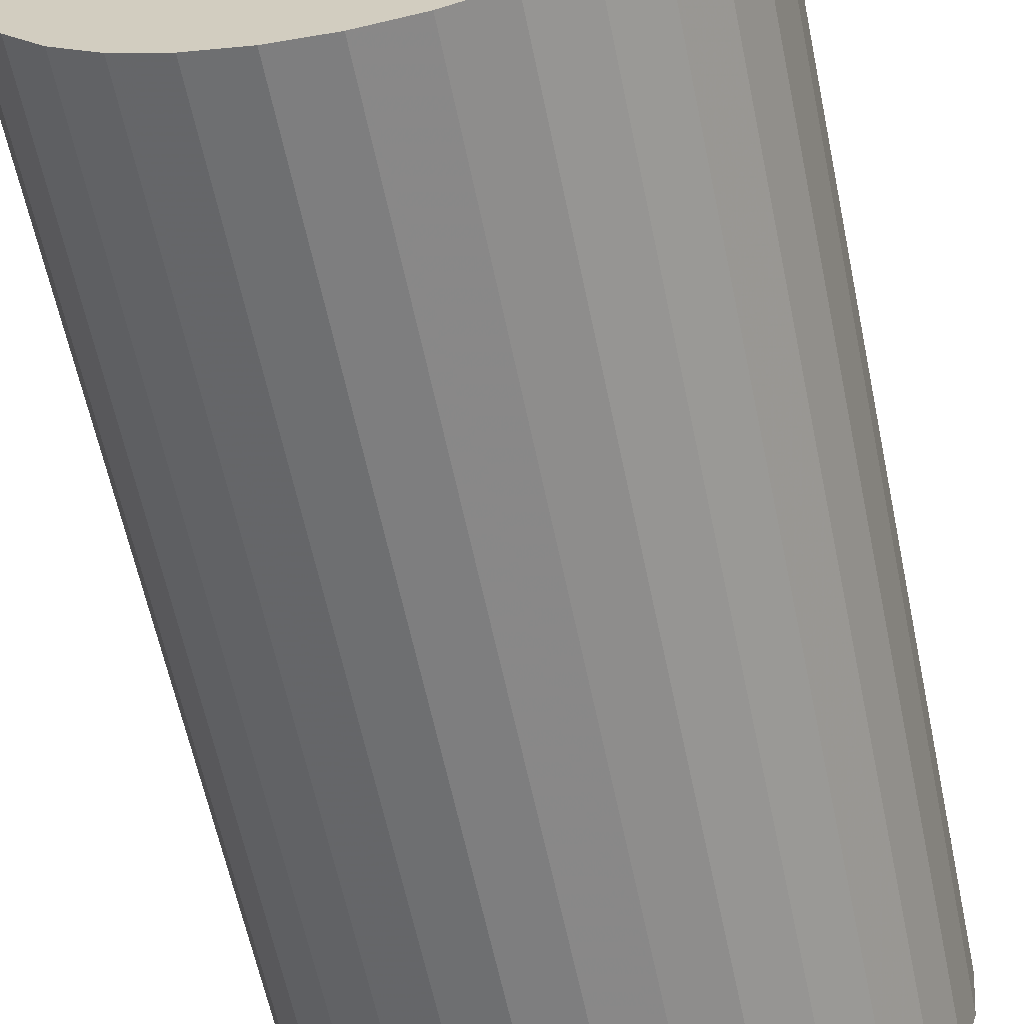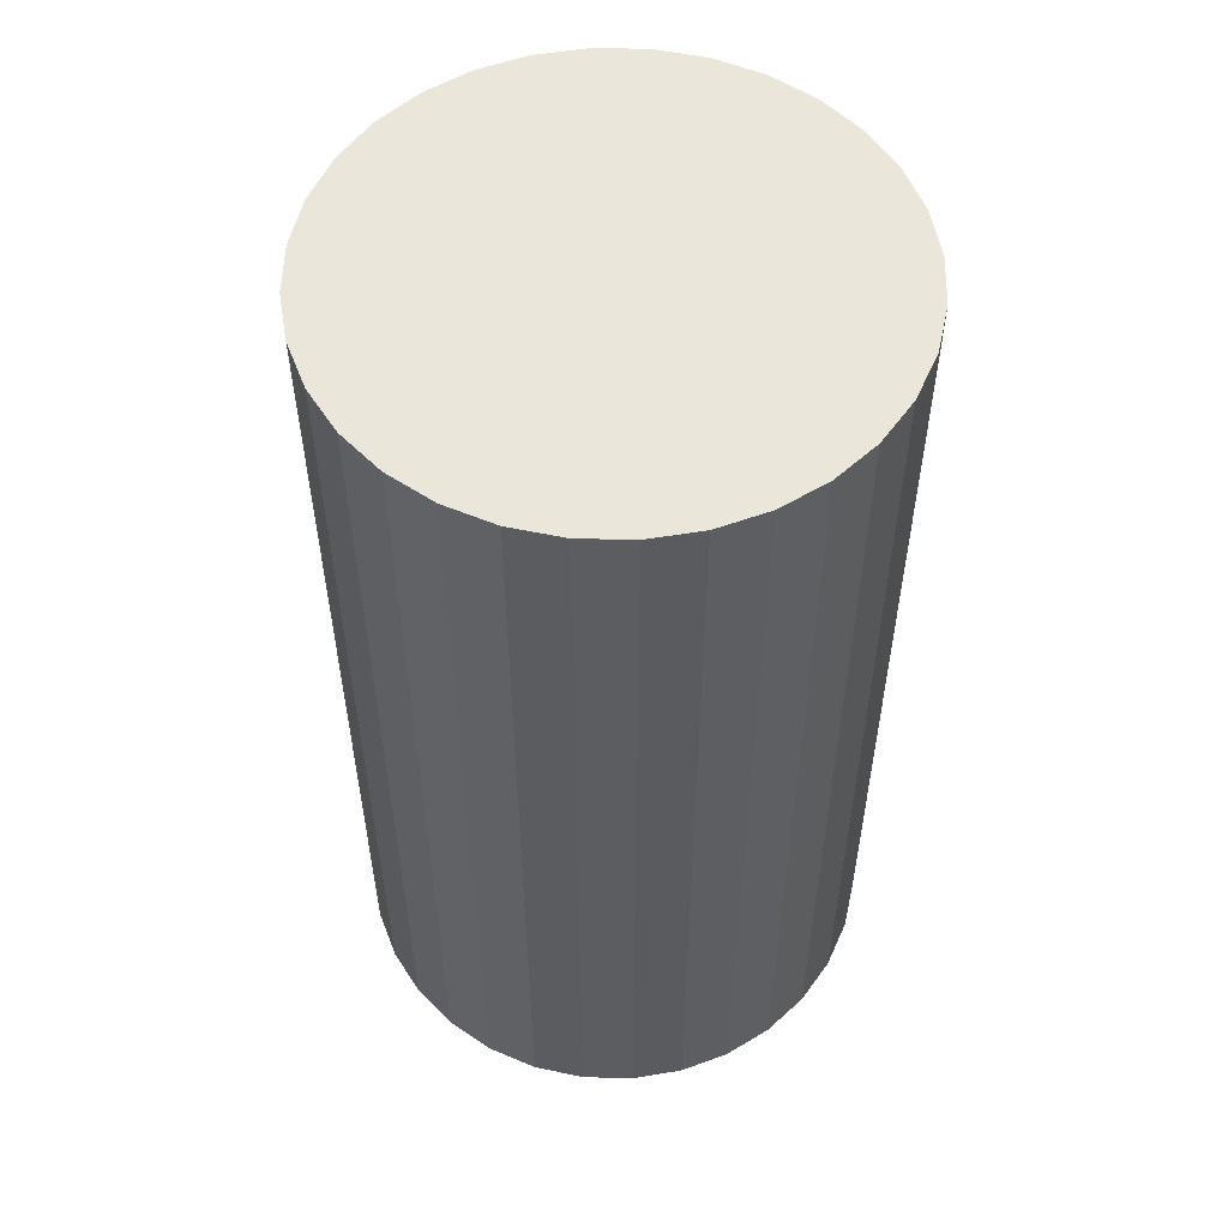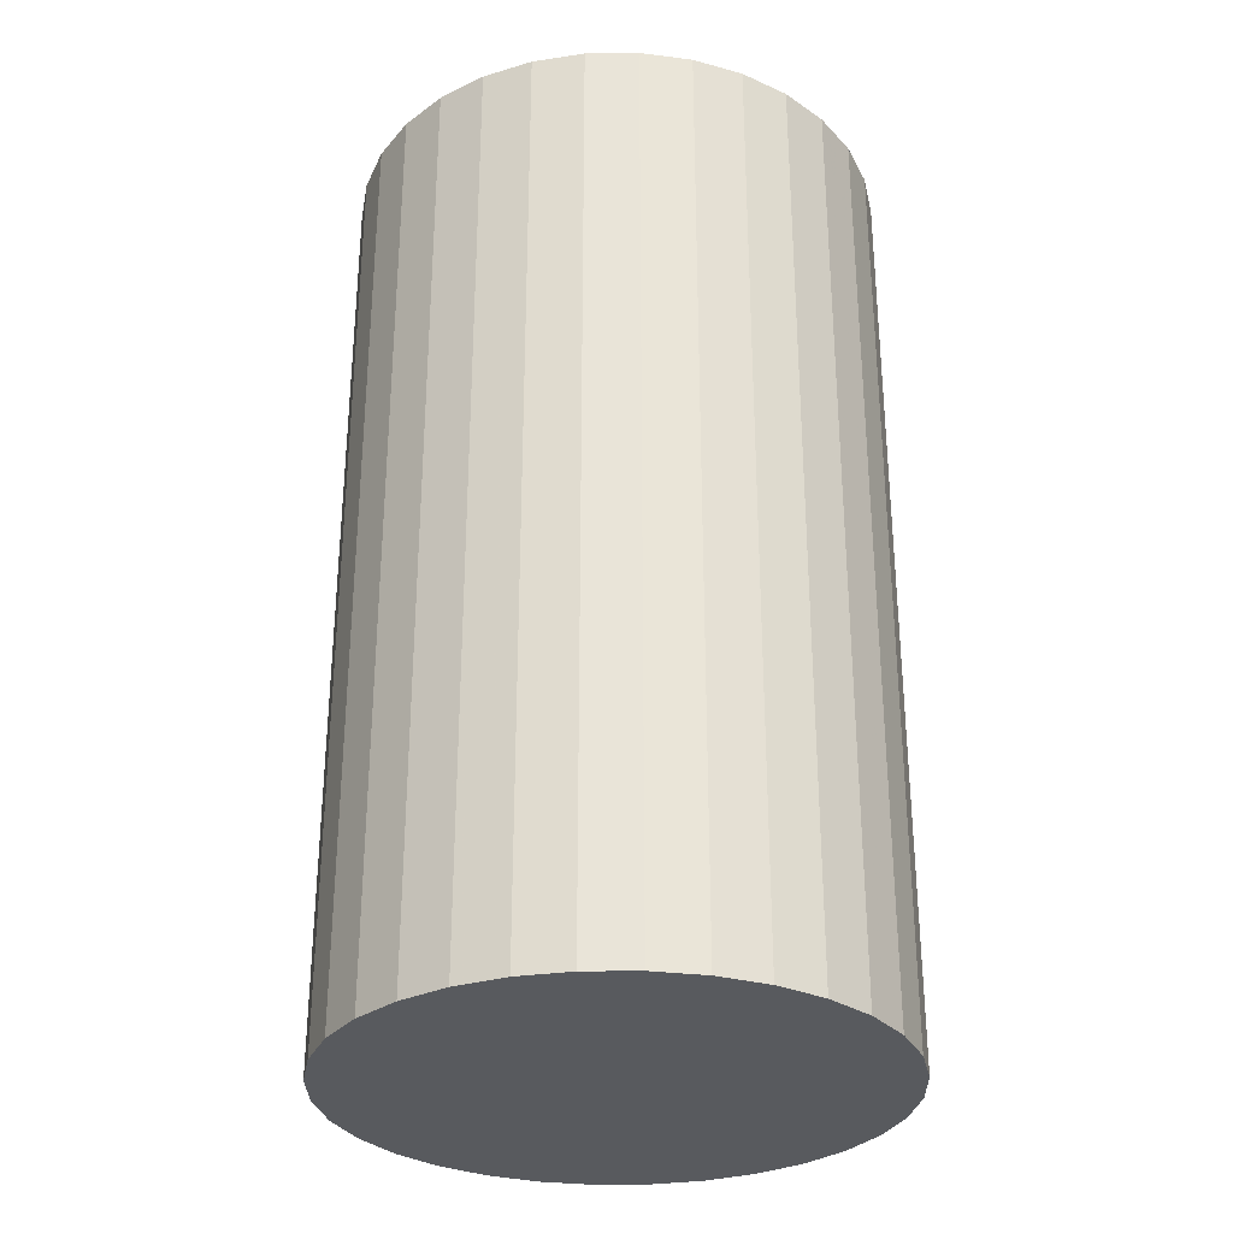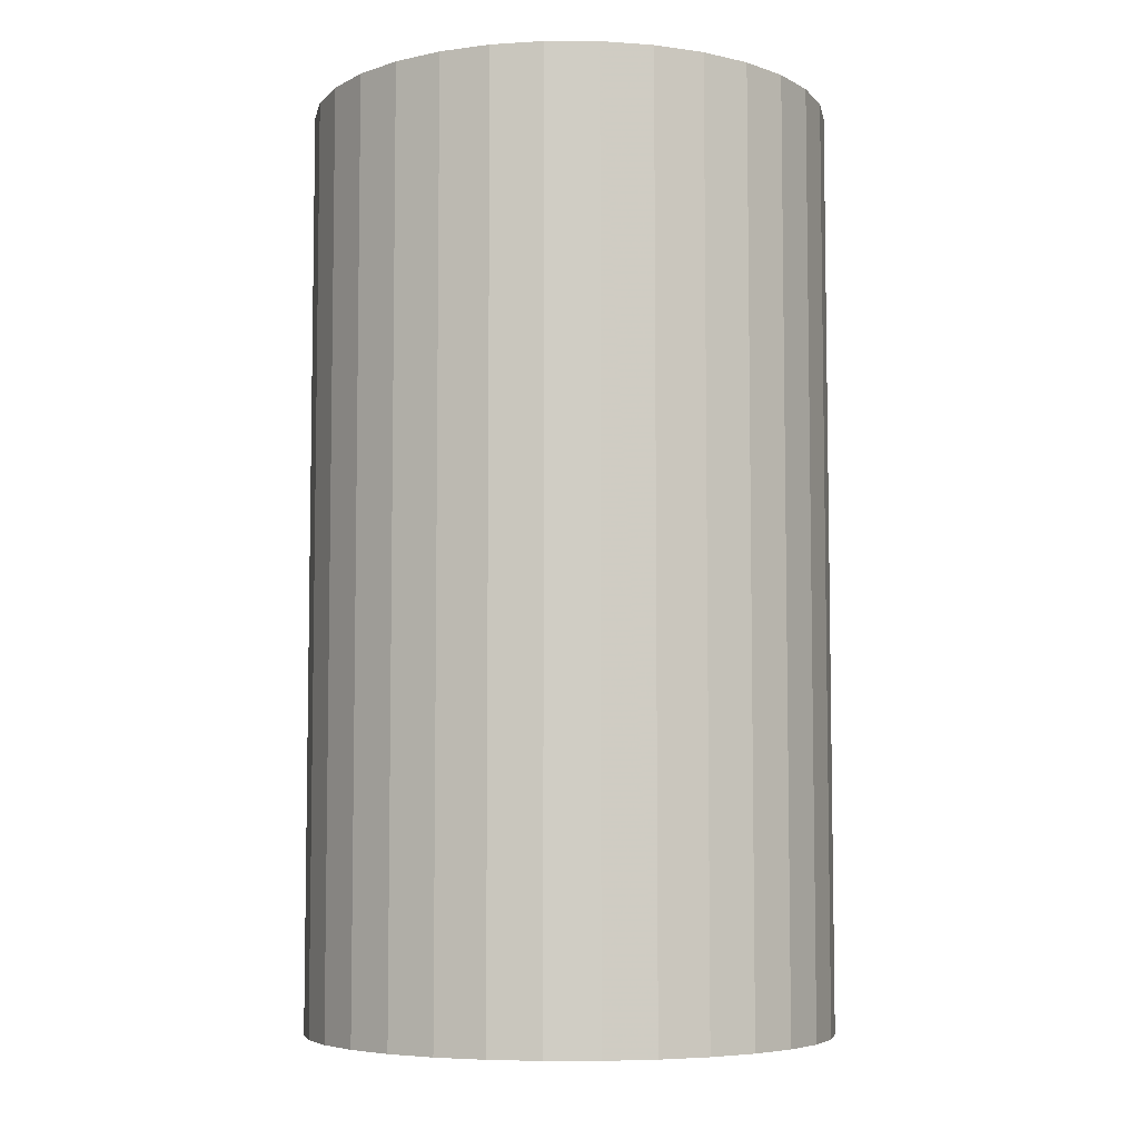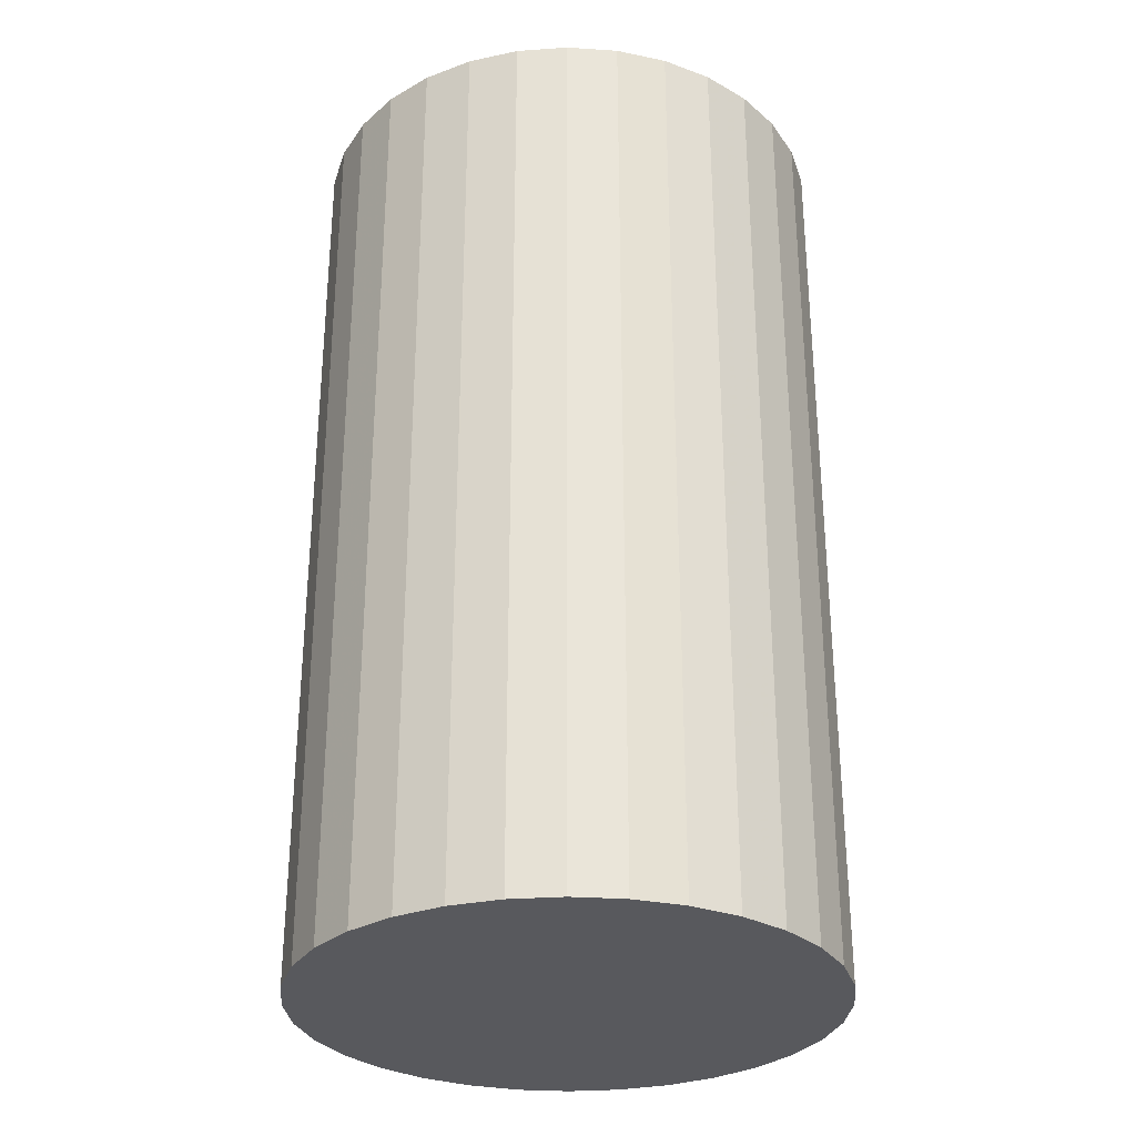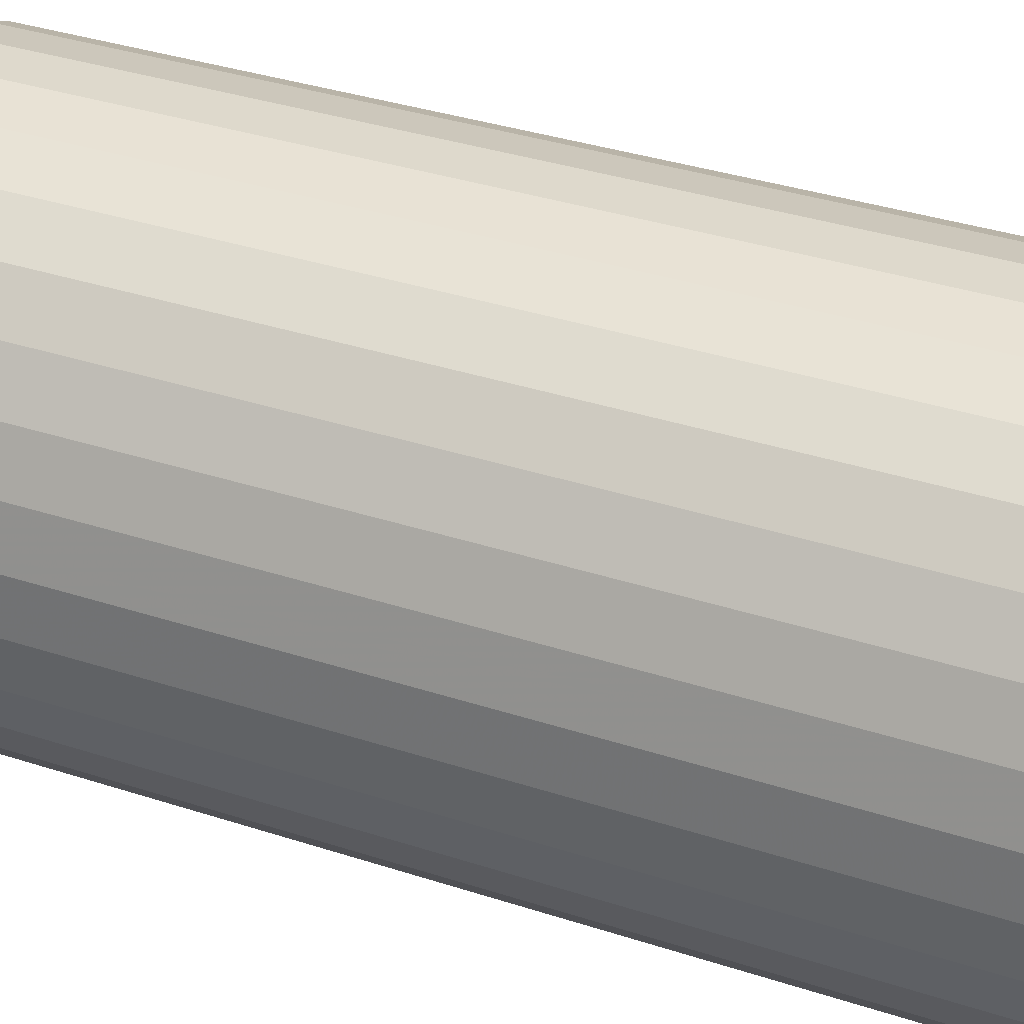
<metadata>
{"format":"obj","ext":"obj","renderer":"f3d","projection":"perspective","resolution":1024,"background":"white","views":[{"elev":-61.4,"azim":11.8,"up":"+Y"},{"elev":54.7,"azim":175.8,"up":"+Z"},{"elev":-30.5,"azim":-117.2,"up":"+Z"},{"elev":-6.1,"azim":-17.4,"up":"+Z"},{"elev":-30.2,"azim":-134.8,"up":"+Z"},{"elev":36.8,"azim":112.8,"up":"+Y"}]}
</metadata>
<code>
v 0 0 -0.04894
v 0.02775 0 -0.04894
v 0.02775 0 0.04894
v 0 0 0.04894
v 0.02722 0.005415 -0.04894
v 0.02722 0.005415 0.04894
v 0.02564 0.01062 -0.04894
v 0.02564 0.01062 0.04894
v 0.02308 0.01542 -0.04894
v 0.02308 0.01542 0.04894
v 0.01963 0.01963 -0.04894
v 0.01963 0.01963 0.04894
v 0.01542 0.02308 -0.04894
v 0.01542 0.02308 0.04894
v 0.01062 0.02564 -0.04894
v 0.01062 0.02564 0.04894
v 0.005415 0.02722 -0.04894
v 0.005415 0.02722 0.04894
v 0 0.02775 -0.04894
v 0 0.02775 0.04894
v -0.005415 0.02722 -0.04894
v -0.005415 0.02722 0.04894
v -0.01062 0.02564 -0.04894
v -0.01062 0.02564 0.04894
v -0.01542 0.02308 -0.04894
v -0.01542 0.02308 0.04894
v -0.01963 0.01963 -0.04894
v -0.01963 0.01963 0.04894
v -0.02308 0.01542 -0.04894
v -0.02308 0.01542 0.04894
v -0.02564 0.01062 -0.04894
v -0.02564 0.01062 0.04894
v -0.02722 0.005415 -0.04894
v -0.02722 0.005415 0.04894
v -0.02775 0 -0.04894
v -0.02775 0 0.04894
v -0.02722 -0.005415 -0.04894
v -0.02722 -0.005415 0.04894
v -0.02564 -0.01062 -0.04894
v -0.02564 -0.01062 0.04894
v -0.02308 -0.01542 -0.04894
v -0.02308 -0.01542 0.04894
v -0.01963 -0.01963 -0.04894
v -0.01963 -0.01963 0.04894
v -0.01542 -0.02308 -0.04894
v -0.01542 -0.02308 0.04894
v -0.01062 -0.02564 -0.04894
v -0.01062 -0.02564 0.04894
v -0.005415 -0.02722 -0.04894
v -0.005415 -0.02722 0.04894
v -0 -0.02775 -0.04894
v -0 -0.02775 0.04894
v 0.005415 -0.02722 -0.04894
v 0.005415 -0.02722 0.04894
v 0.01062 -0.02564 -0.04894
v 0.01062 -0.02564 0.04894
v 0.01542 -0.02308 -0.04894
v 0.01542 -0.02308 0.04894
v 0.01963 -0.01963 -0.04894
v 0.01963 -0.01963 0.04894
v 0.02308 -0.01542 -0.04894
v 0.02308 -0.01542 0.04894
v 0.02564 -0.01062 -0.04894
v 0.02564 -0.01062 0.04894
v 0.02722 -0.005415 -0.04894
v 0.02722 -0.005415 0.04894
f 2 1 5
f 2 5 3
f 3 5 6
f 3 6 4
f 5 1 7
f 5 7 6
f 6 7 8
f 6 8 4
f 7 1 9
f 7 9 8
f 8 9 10
f 8 10 4
f 9 1 11
f 9 11 10
f 10 11 12
f 10 12 4
f 11 1 13
f 11 13 12
f 12 13 14
f 12 14 4
f 13 1 15
f 13 15 14
f 14 15 16
f 14 16 4
f 15 1 17
f 15 17 16
f 16 17 18
f 16 18 4
f 17 1 19
f 17 19 18
f 18 19 20
f 18 20 4
f 19 1 21
f 19 21 20
f 20 21 22
f 20 22 4
f 21 1 23
f 21 23 22
f 22 23 24
f 22 24 4
f 23 1 25
f 23 25 24
f 24 25 26
f 24 26 4
f 25 1 27
f 25 27 26
f 26 27 28
f 26 28 4
f 27 1 29
f 27 29 28
f 28 29 30
f 28 30 4
f 29 1 31
f 29 31 30
f 30 31 32
f 30 32 4
f 31 1 33
f 31 33 32
f 32 33 34
f 32 34 4
f 33 1 35
f 33 35 34
f 34 35 36
f 34 36 4
f 35 1 37
f 35 37 36
f 36 37 38
f 36 38 4
f 37 1 39
f 37 39 38
f 38 39 40
f 38 40 4
f 39 1 41
f 39 41 40
f 40 41 42
f 40 42 4
f 41 1 43
f 41 43 42
f 42 43 44
f 42 44 4
f 43 1 45
f 43 45 44
f 44 45 46
f 44 46 4
f 45 1 47
f 45 47 46
f 46 47 48
f 46 48 4
f 47 1 49
f 47 49 48
f 48 49 50
f 48 50 4
f 49 1 51
f 49 51 50
f 50 51 52
f 50 52 4
f 51 1 53
f 51 53 52
f 52 53 54
f 52 54 4
f 53 1 55
f 53 55 54
f 54 55 56
f 54 56 4
f 55 1 57
f 55 57 56
f 56 57 58
f 56 58 4
f 57 1 59
f 57 59 58
f 58 59 60
f 58 60 4
f 59 1 61
f 59 61 60
f 60 61 62
f 60 62 4
f 61 1 63
f 61 63 62
f 62 63 64
f 62 64 4
f 63 1 65
f 63 65 64
f 64 65 66
f 64 66 4
f 65 1 2
f 65 2 66
f 66 2 3
f 66 3 4

</code>
